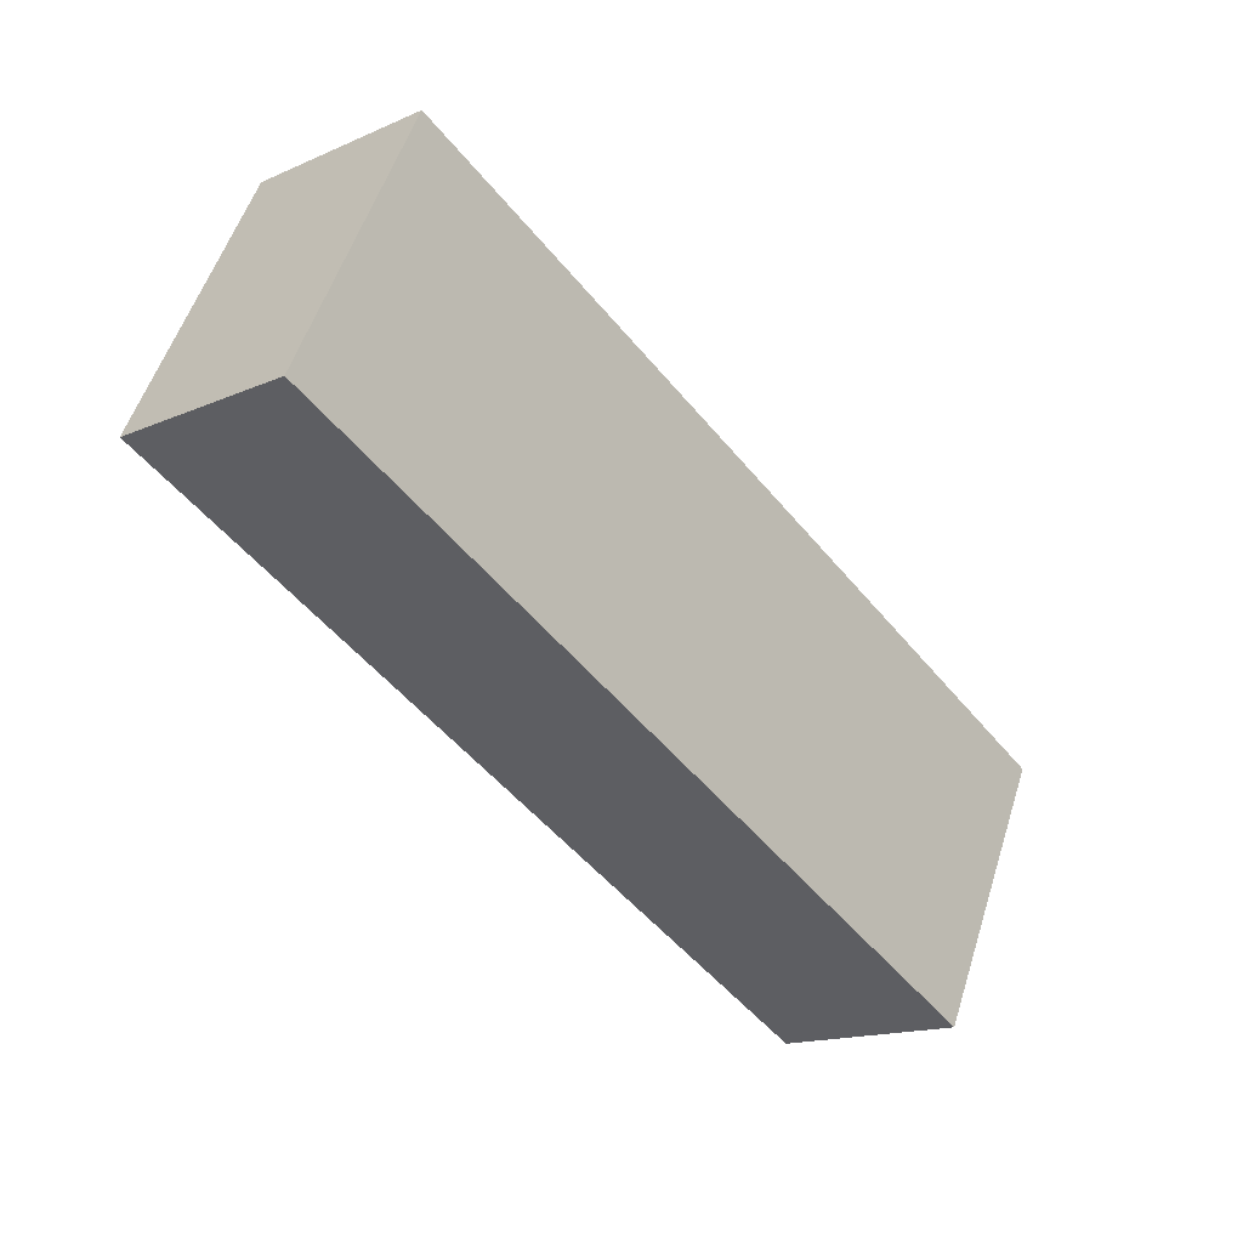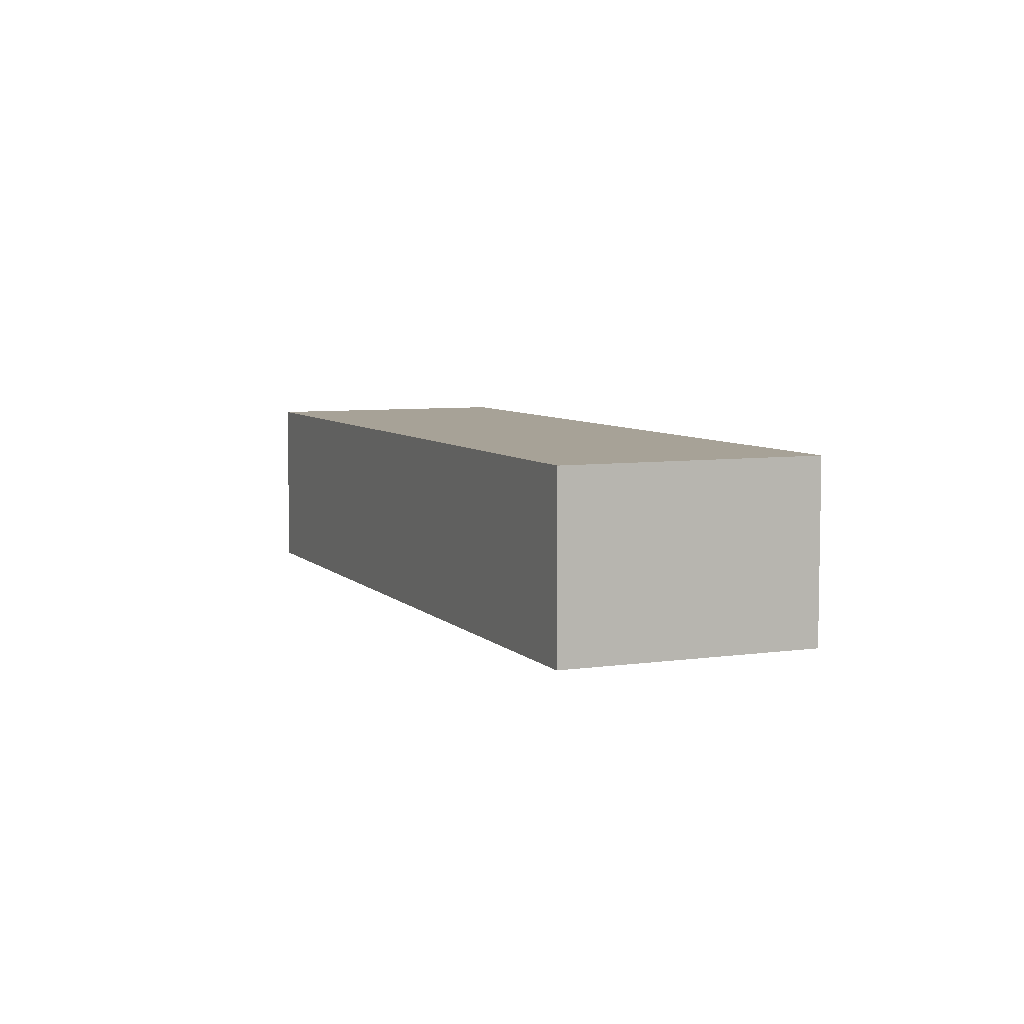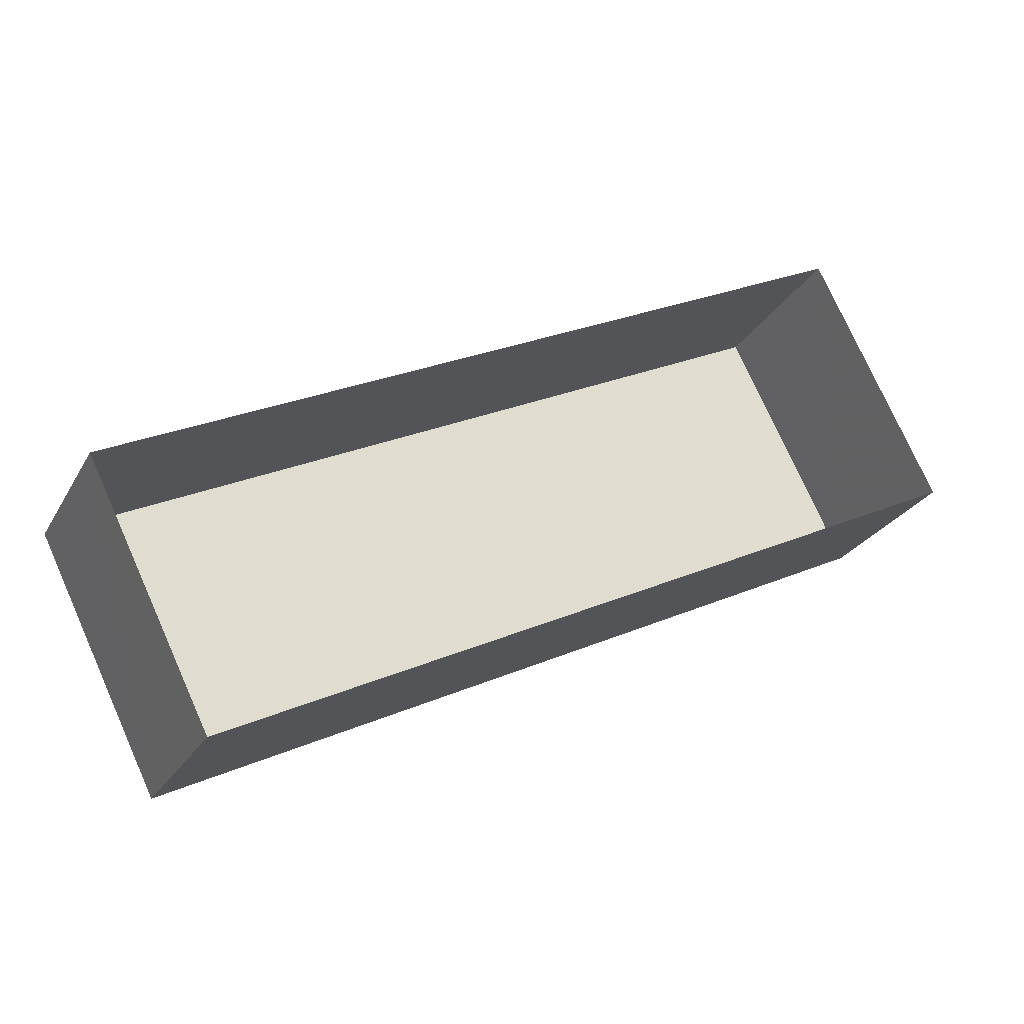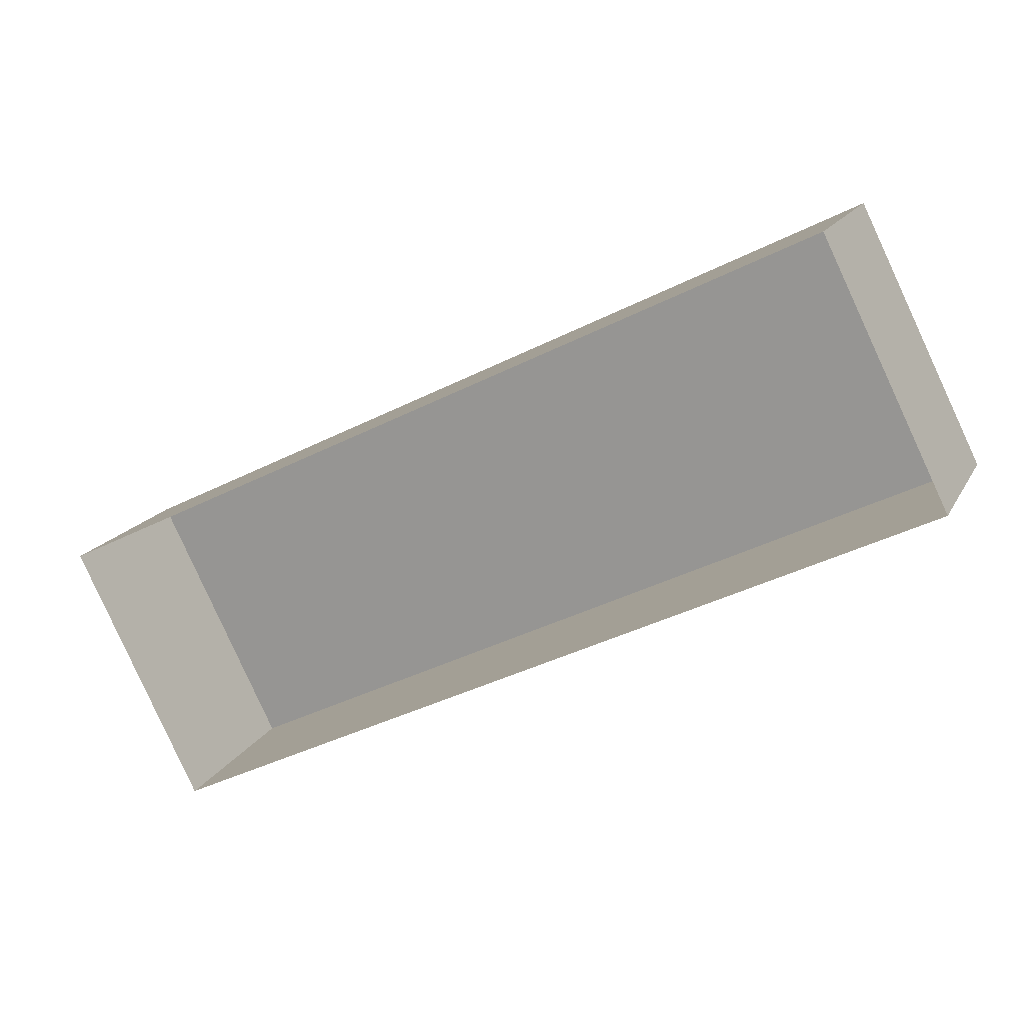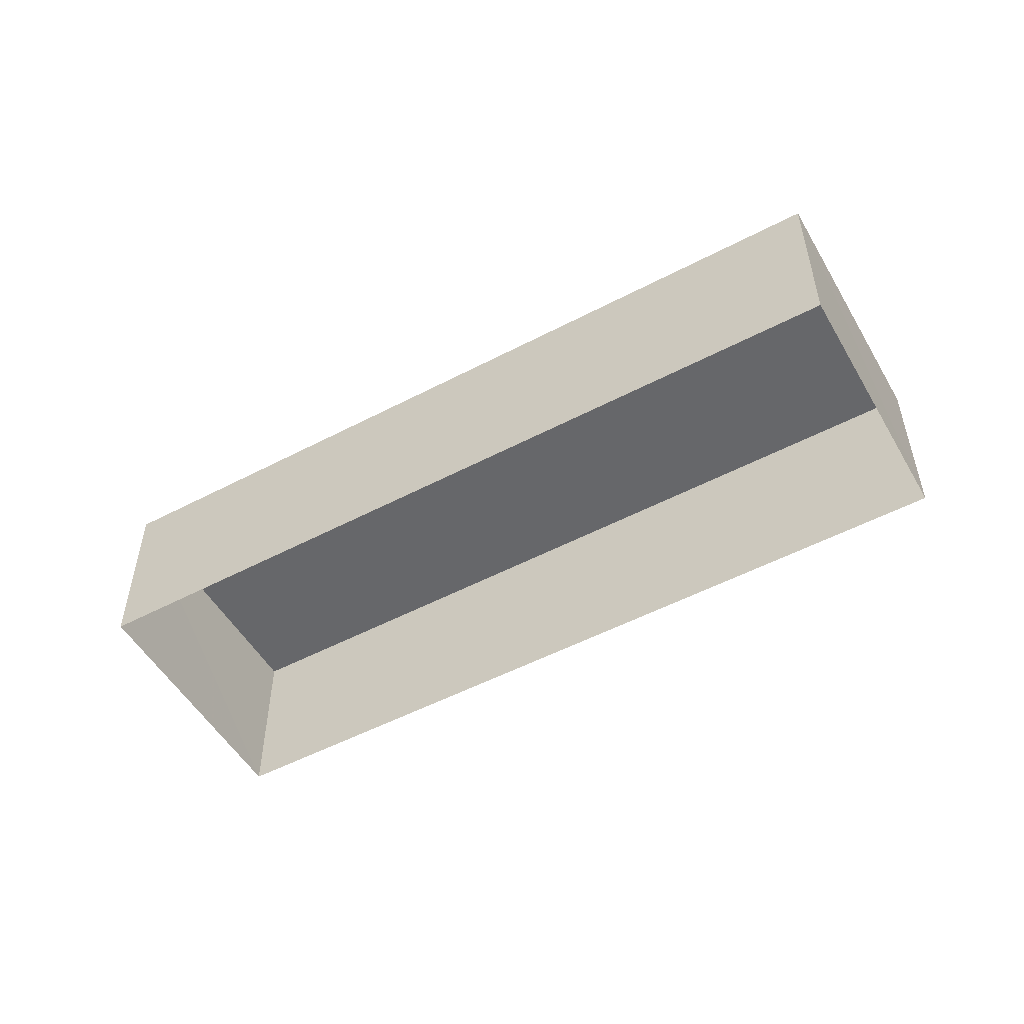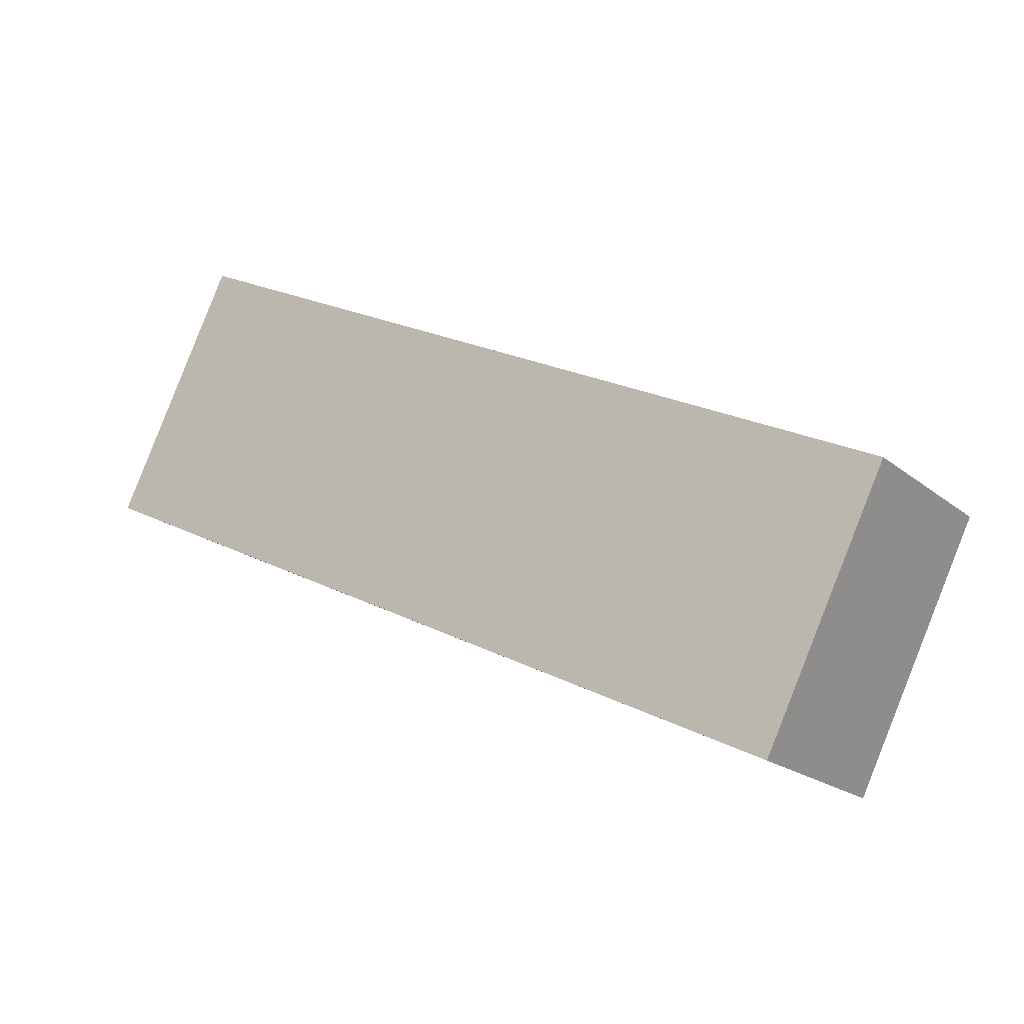
<metadata>
{"format":"obj","ext":"obj","renderer":"f3d","projection":"perspective","resolution":1024,"background":"white","views":[{"elev":-15.6,"azim":-47.5,"up":"+Y"},{"elev":6.5,"azim":40.7,"up":"+Z"},{"elev":-25.4,"azim":156.6,"up":"+Y"},{"elev":16.4,"azim":-160.2,"up":"+Y"},{"elev":-52.2,"azim":3.2,"up":"+Z"},{"elev":-19.6,"azim":34.3,"up":"+Y"}]}
</metadata>
<code>
v -5315 -3.538e+04 3.25
v -5306 -3.539e+04 3.246
v -5317 -3.538e+04 3.249
v -5304 -3.538e+04 3.247
v -5306 -3.539e+04 5.906
v -5315 -3.538e+04 5.91
v -5317 -3.538e+04 5.909
v -5304 -3.538e+04 5.907
f 1 2 3
f 1 4 2
f 5 6 7
f 5 8 6
f 7 1 3
f 7 6 1
f 8 4 1
f 6 8 1
f 5 2 4
f 8 5 4
f 5 3 2
f 5 7 3

</code>
